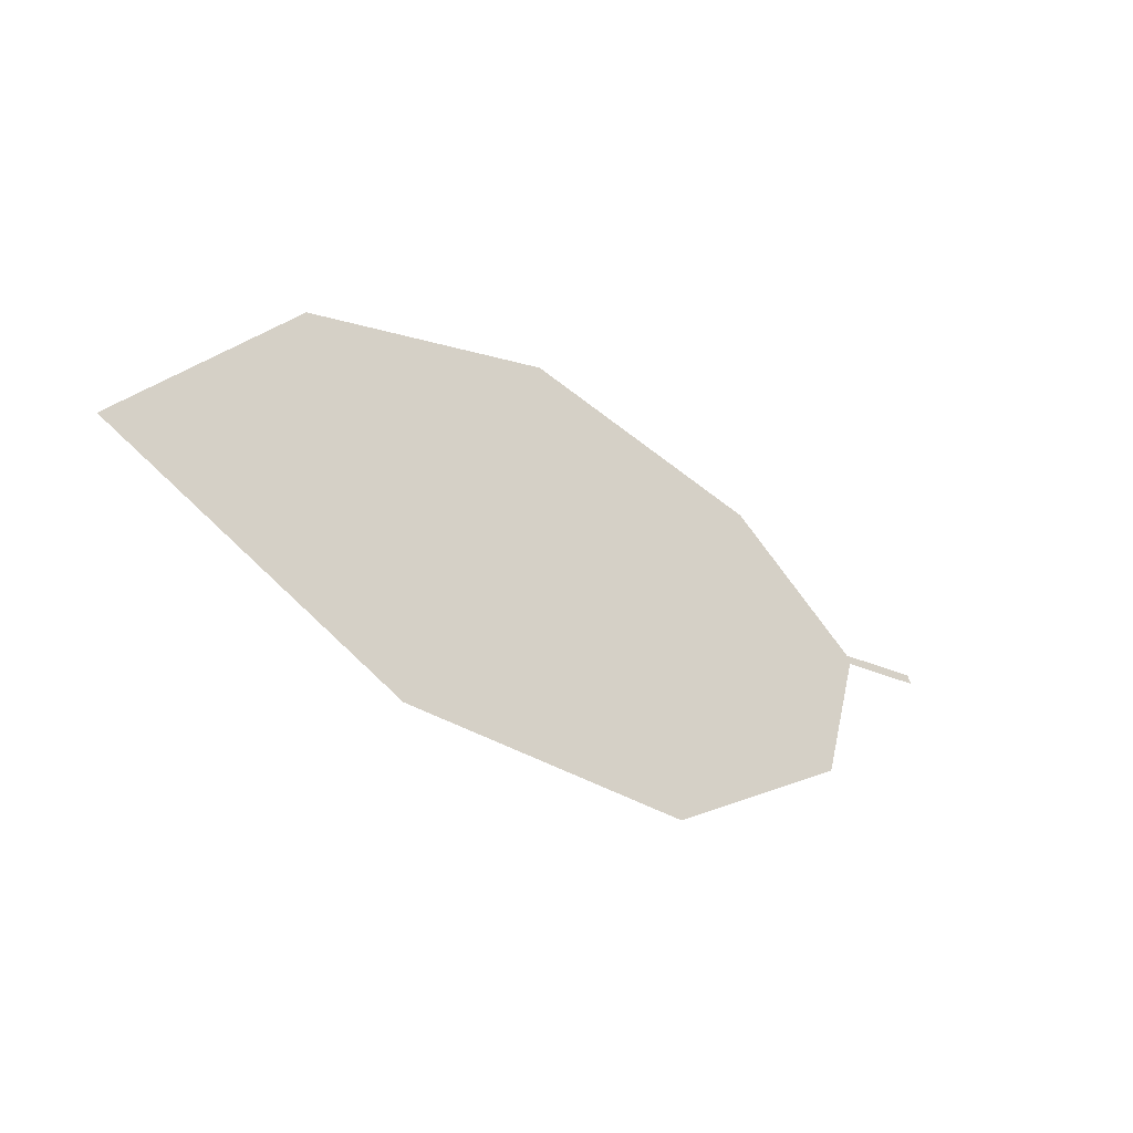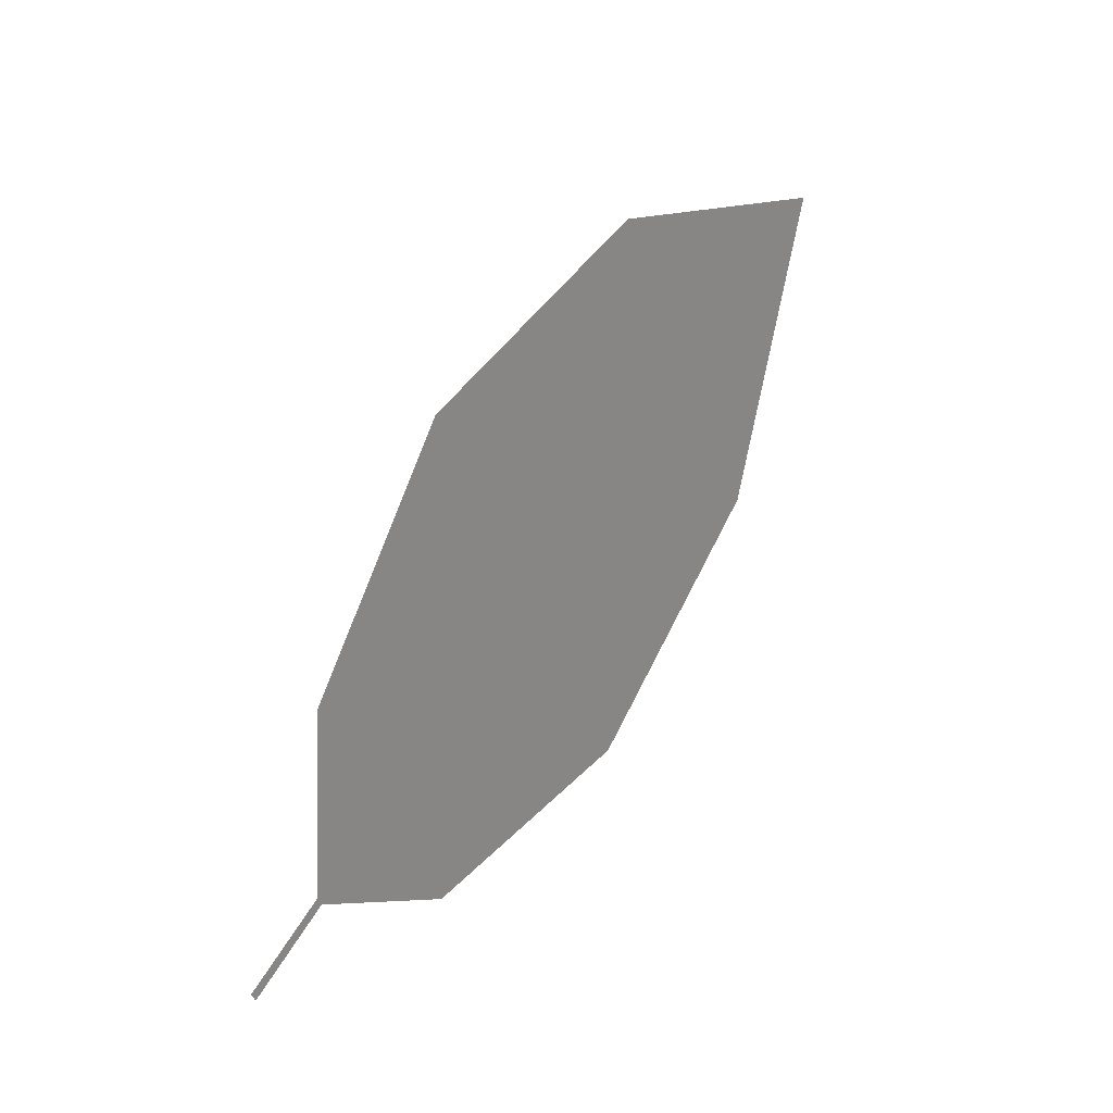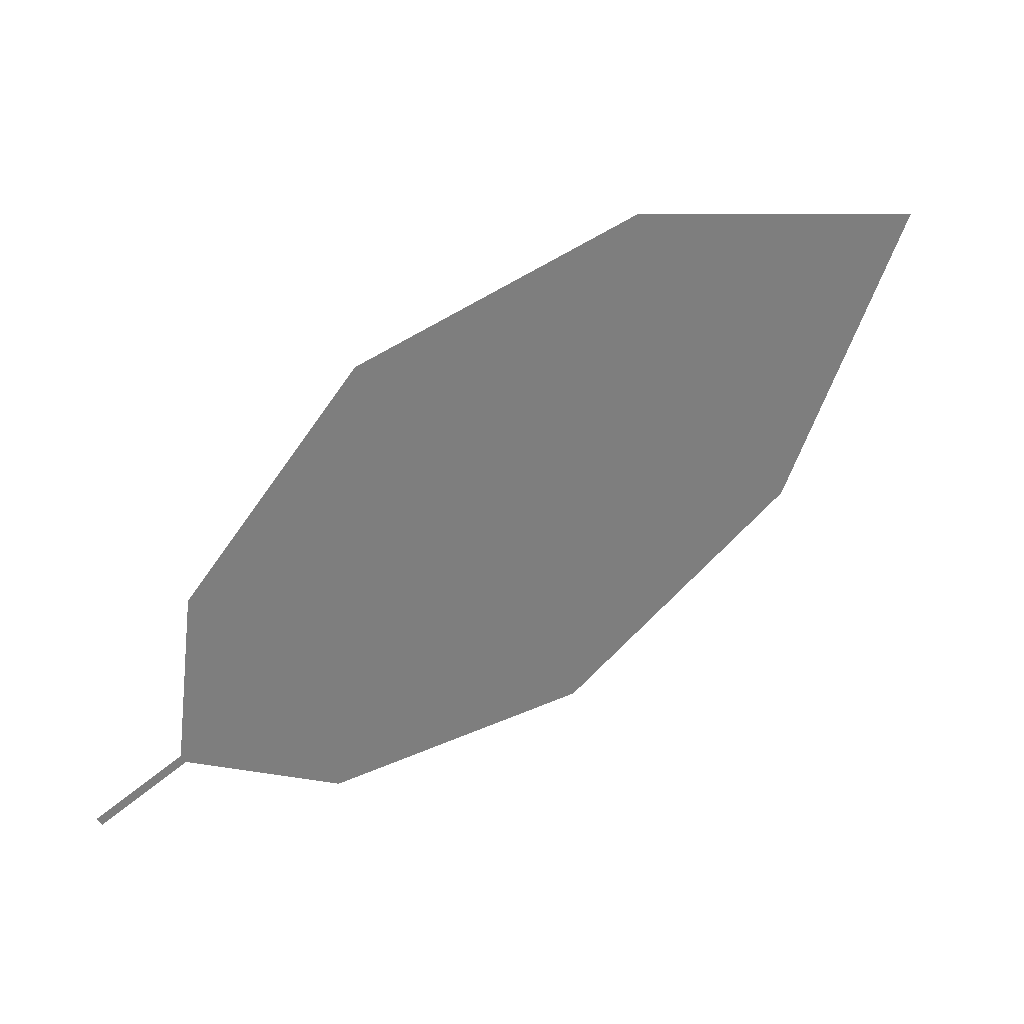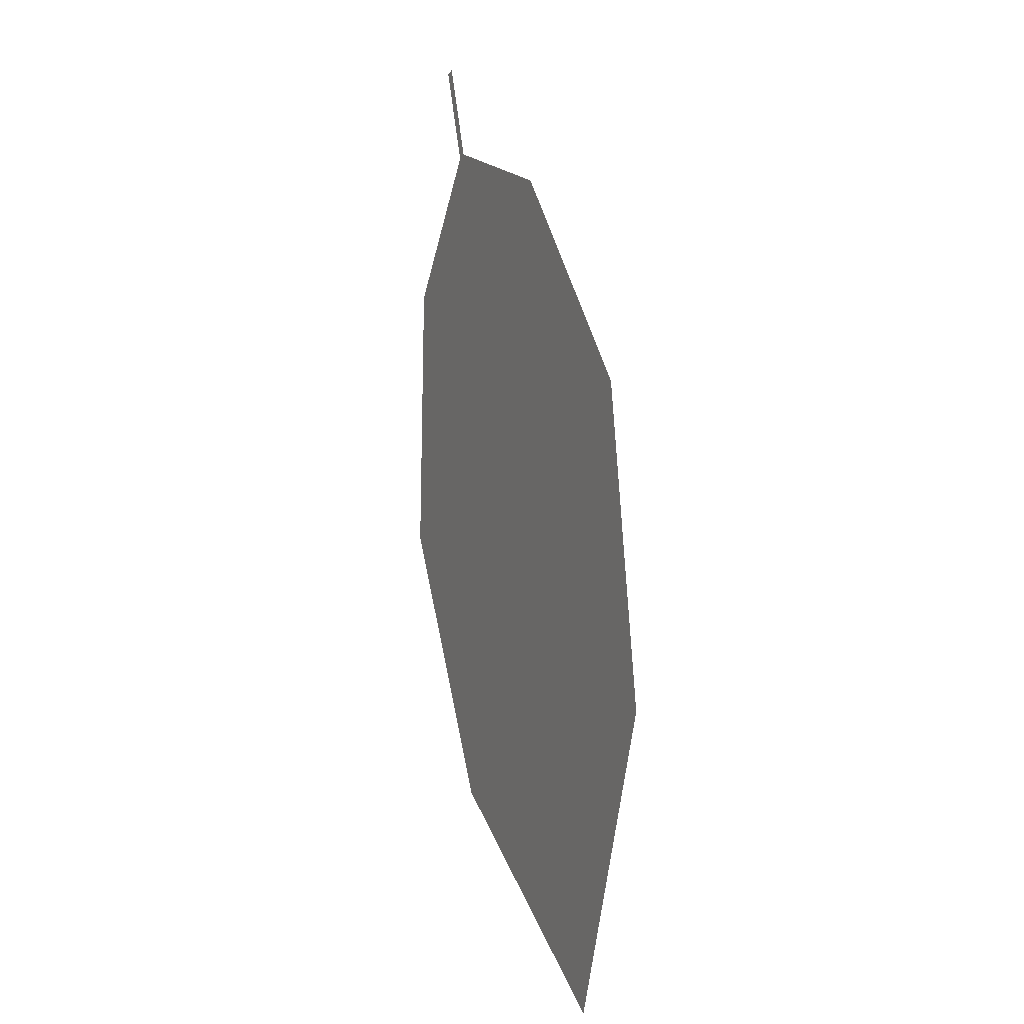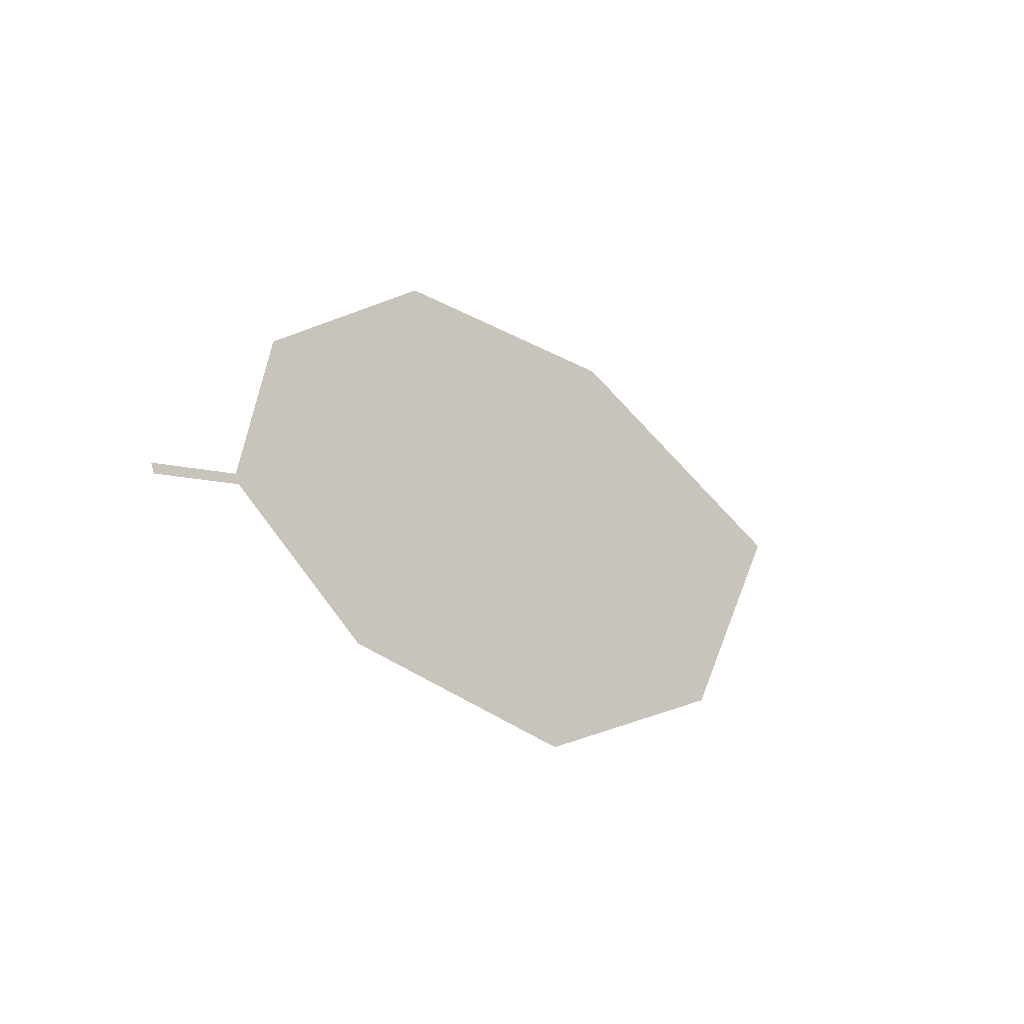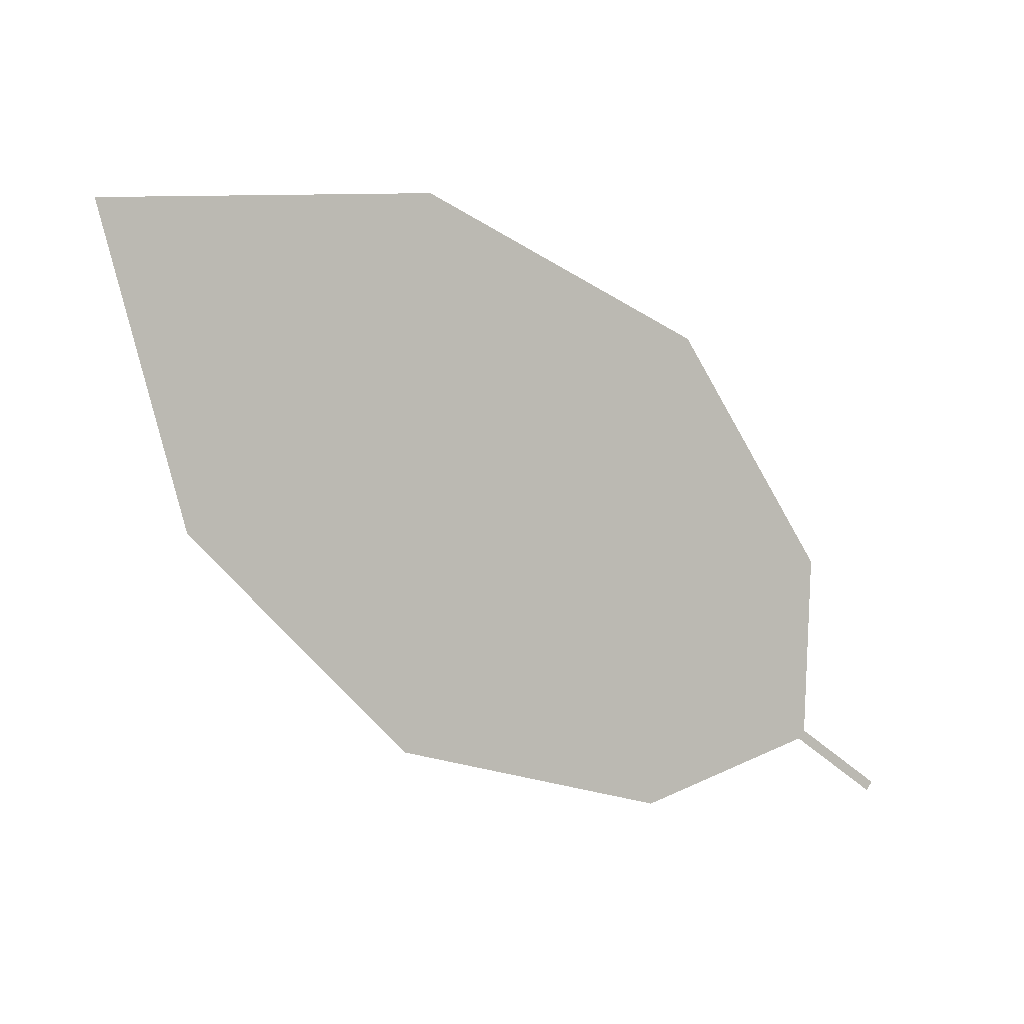
<metadata>
{"format":"obj","ext":"obj","renderer":"f3d","projection":"perspective","resolution":1024,"background":"white","views":[{"elev":36.0,"azim":153.3,"up":"+Y"},{"elev":62.9,"azim":-23.6,"up":"+Z"},{"elev":-23.2,"azim":14.6,"up":"+Y"},{"elev":71.5,"azim":117.9,"up":"+Z"},{"elev":-2.0,"azim":-17.8,"up":"+Z"},{"elev":55.8,"azim":-154.9,"up":"+Y"}]}
</metadata>
<code>
o Leaves.152_leaves.152
v -0.3914 -0.07698 2.508
v -0.3793 -0.06824 2.507
v -0.3912 -0.07749 2.506
v -0.3914 -0.07698 2.508
v -0.3793 -0.06824 2.507
v -0.3912 -0.07749 2.506
v -0.379 -0.06875 2.506
v -0.2944 -0.02192 2.474
v -0.3627 -0.06743 2.485
v -0.379 -0.06875 2.506
v -0.2944 -0.02192 2.474
v -0.3627 -0.06743 2.485
v -0.3295 -0.05069 2.469
v -0.3295 -0.05069 2.469
v -0.3057 -0.001469 2.529
v -0.2696 0.01016 2.499
v -0.2696 0.01016 2.499
v -0.3057 -0.001469 2.529
v -0.3436 -0.02513 2.538
v -0.3712 -0.05209 2.526
v -0.3436 -0.02513 2.538
v -0.3712 -0.05209 2.526
f 1 2 5 4
f 1 3 10 2
f 3 1 4 6
f 4 5 7 6
f 10 3 6 7
f 18 8 7 5
f 8 14 9 7
f 12 10 7 9
f 15 2 10 11
f 11 10 12 13
f 13 12 9 14
f 11 13 14 8
f 15 11 16
f 16 11 8 17
f 15 16 17 18
f 18 17 8
f 5 20 19 18
f 21 15 18 19
f 22 21 19 20
f 2 15 21 22
f 2 22 20 5

</code>
